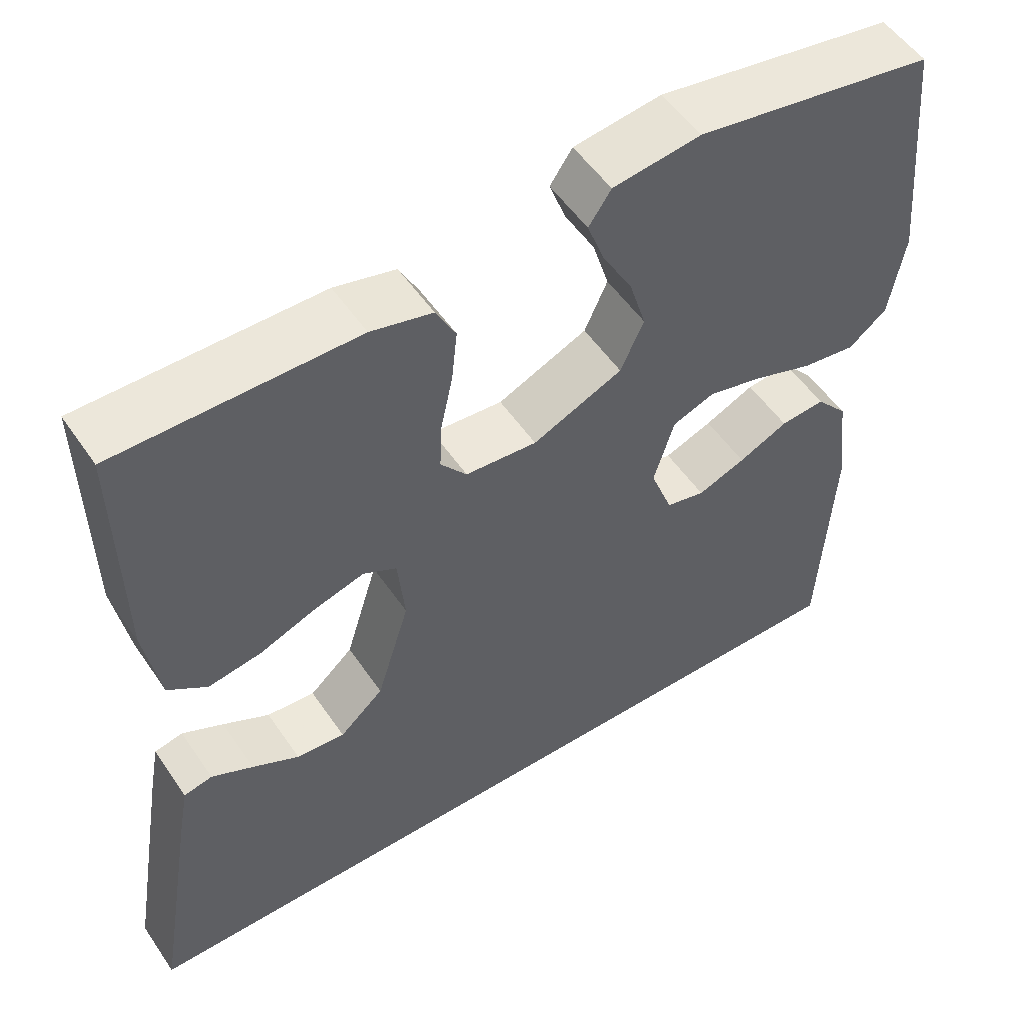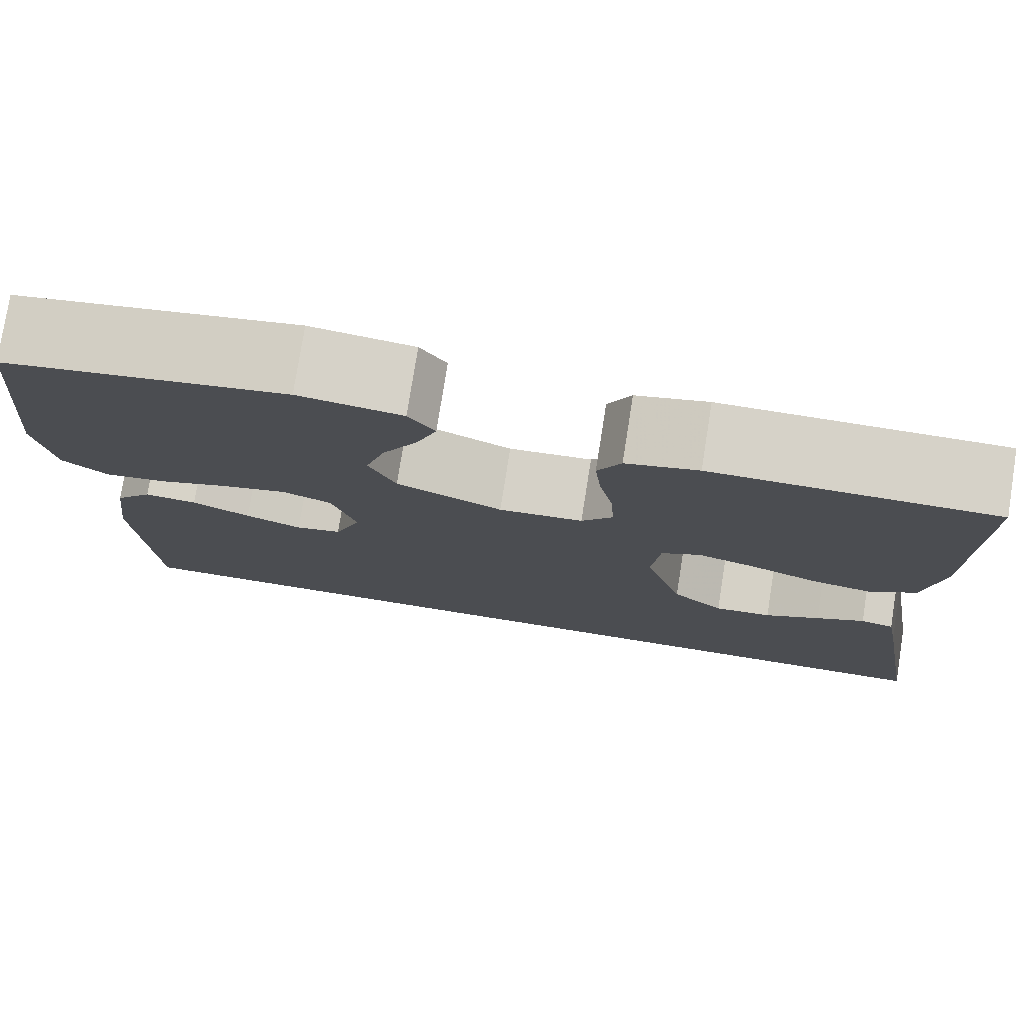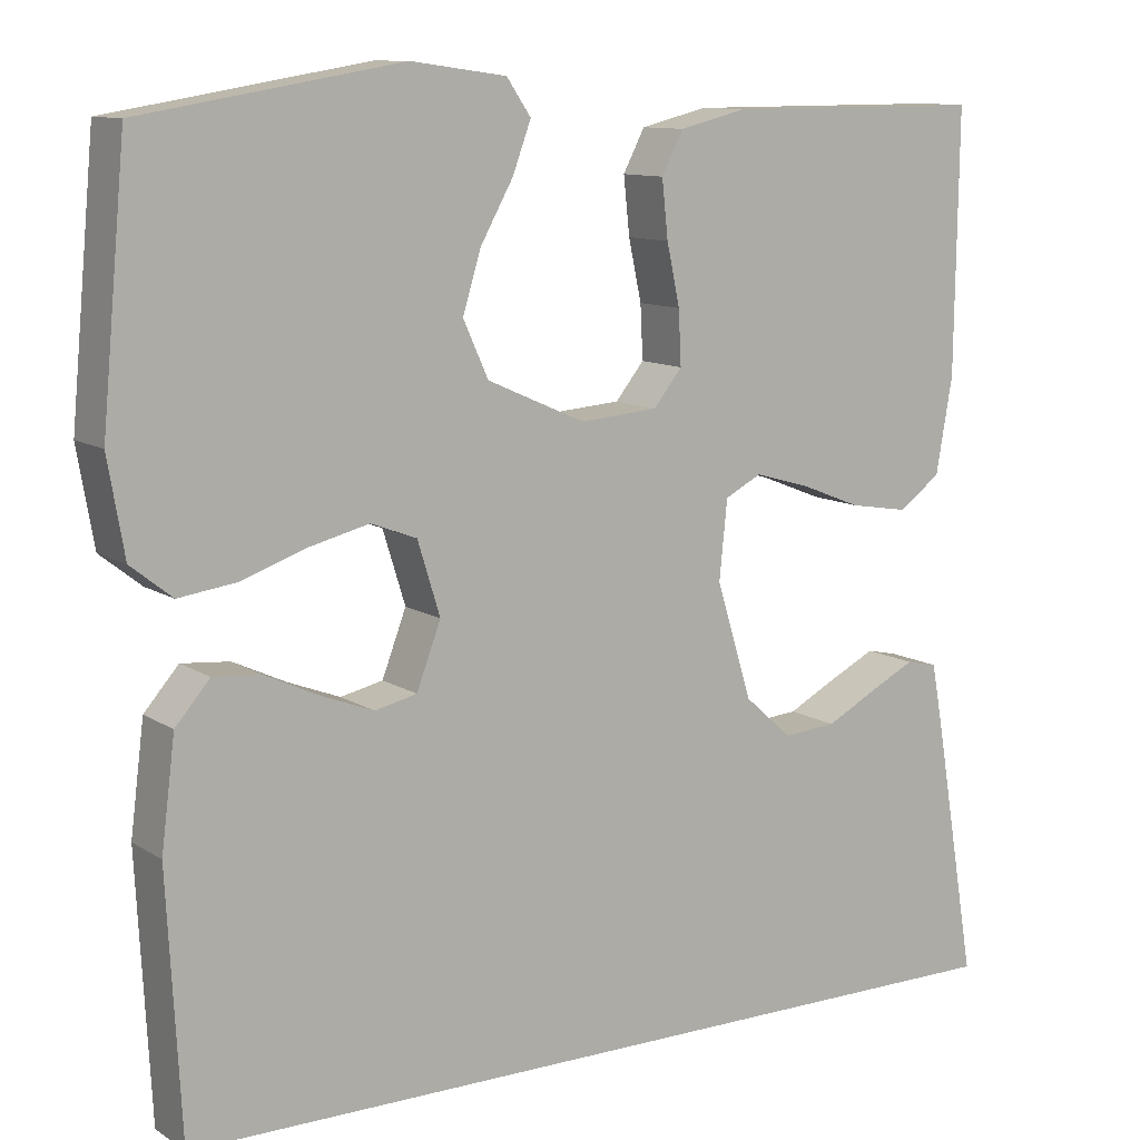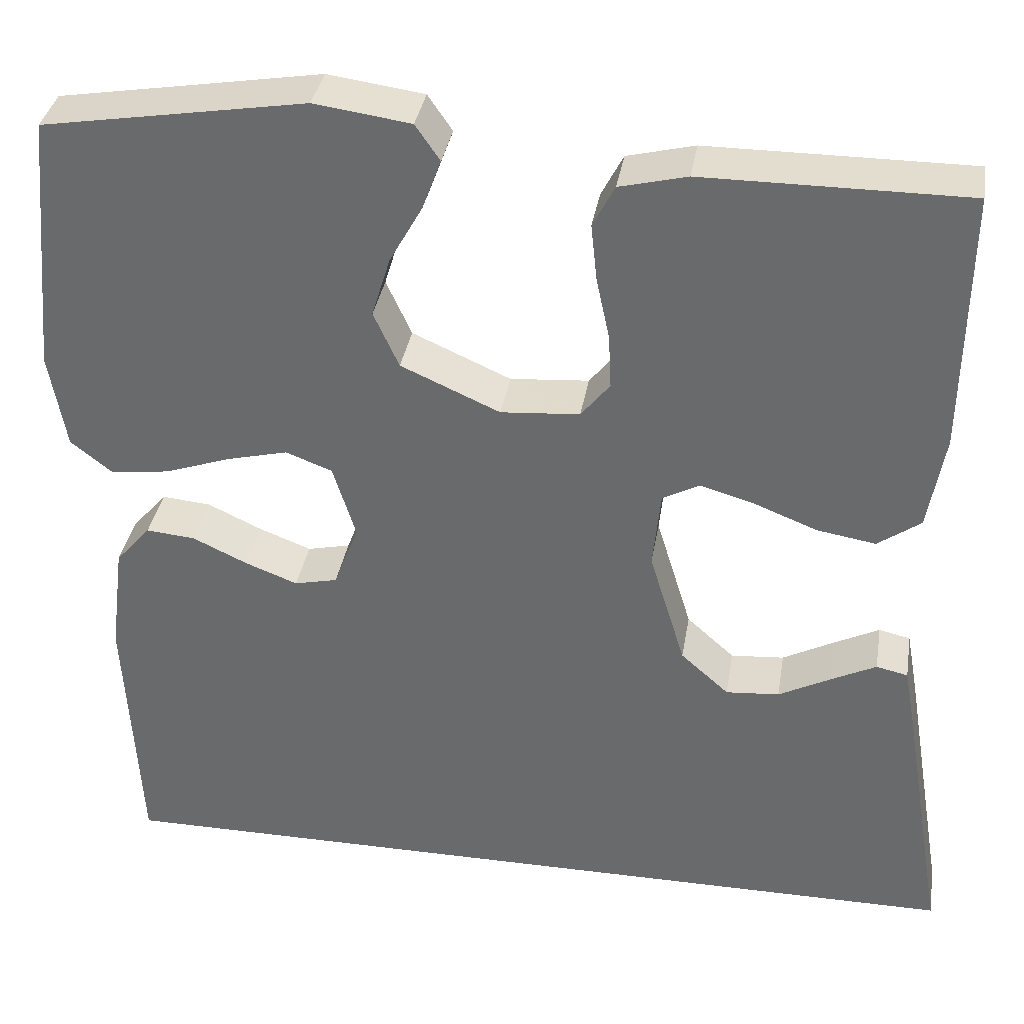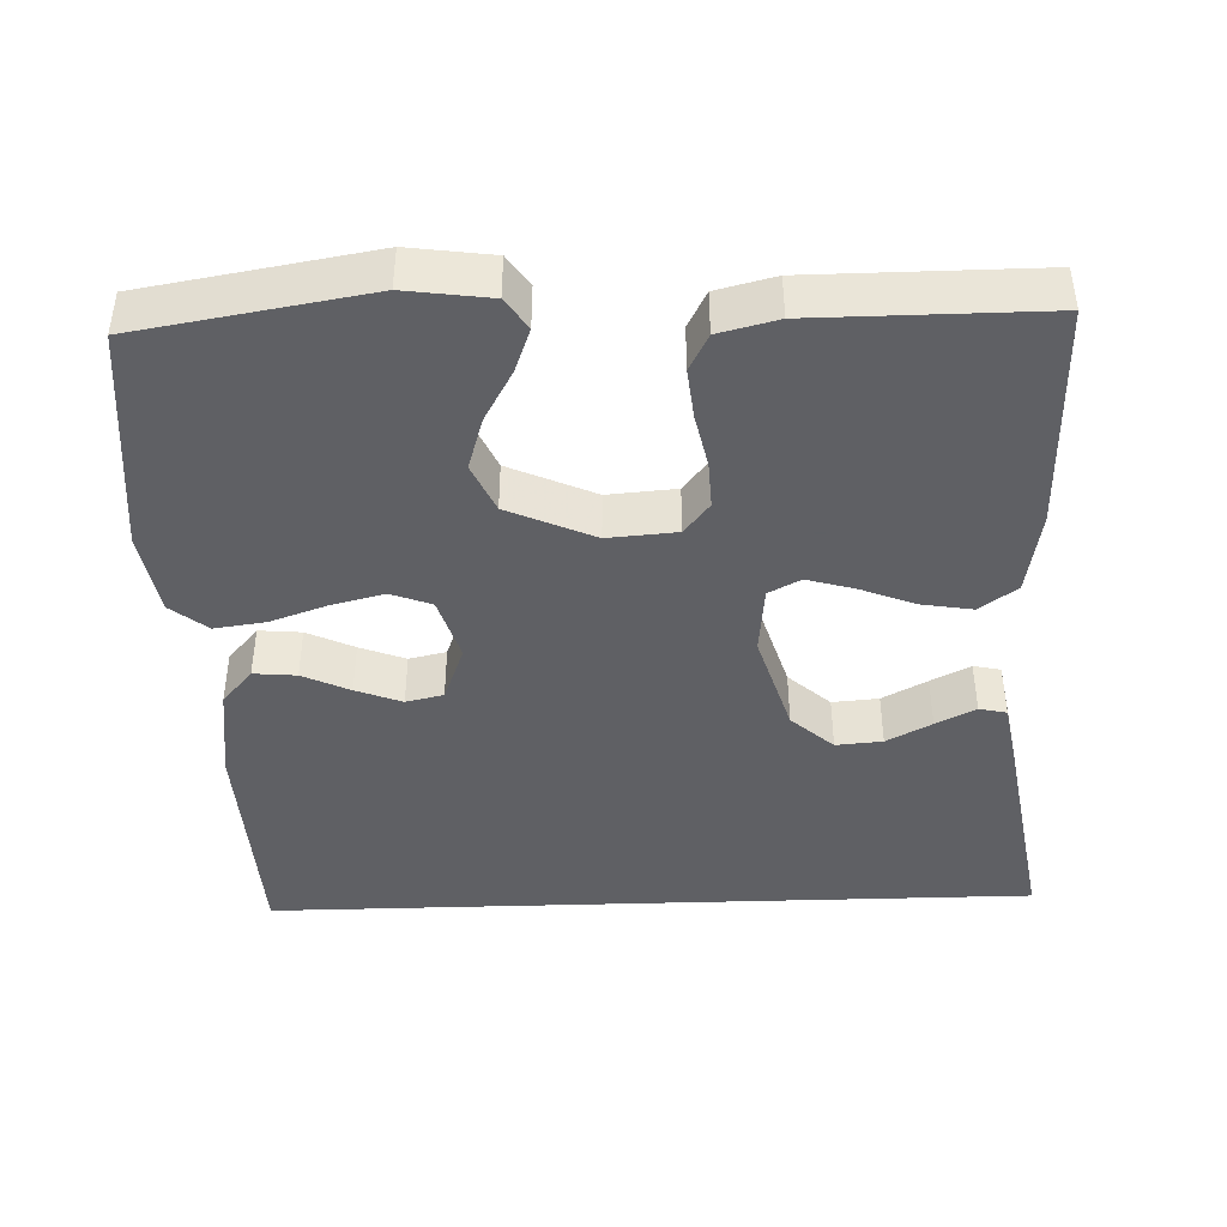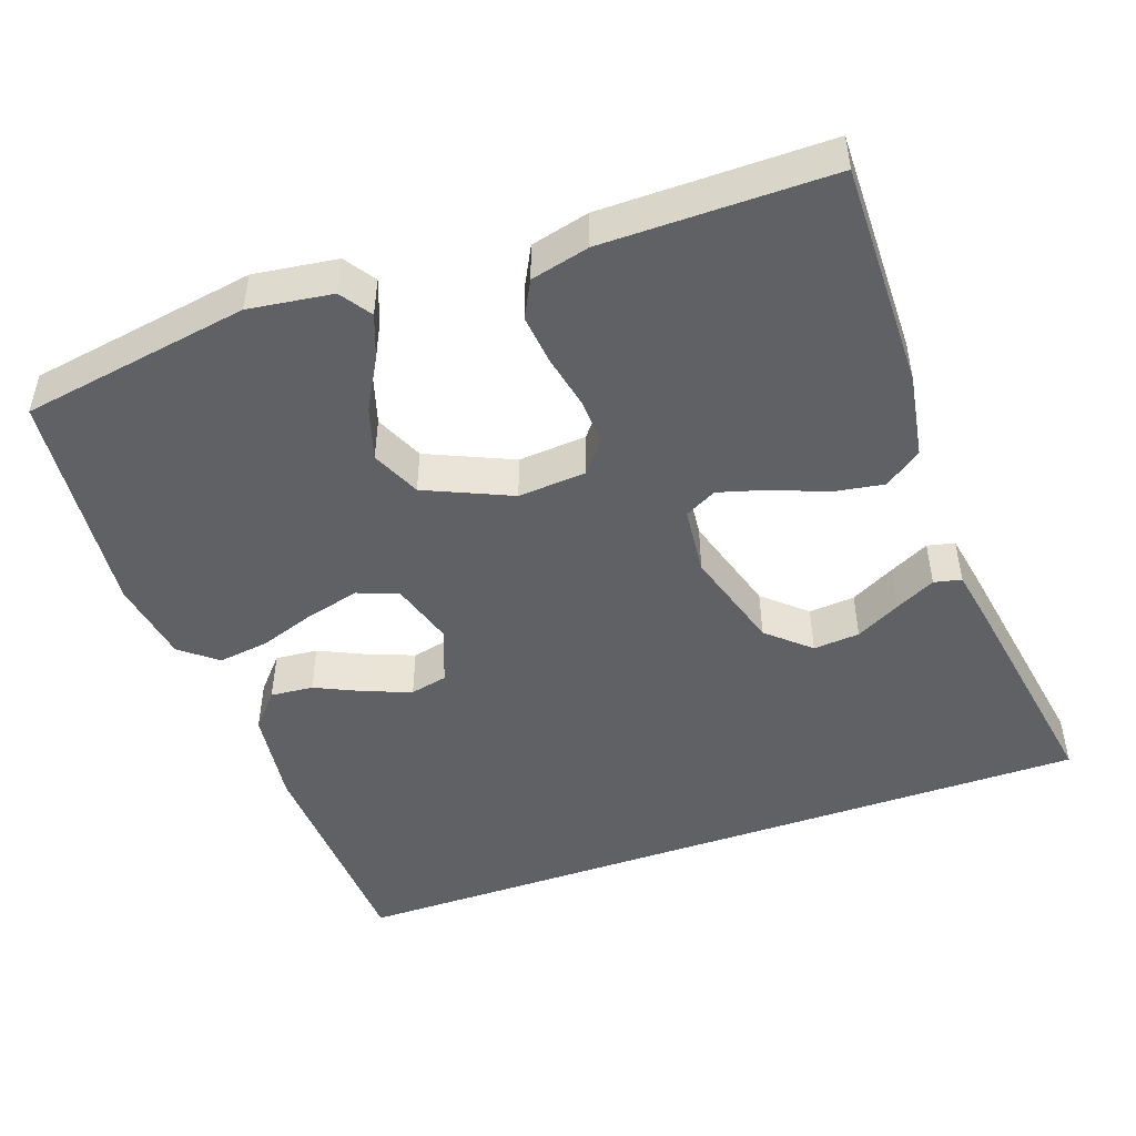
<metadata>
{"format":"obj","ext":"obj","renderer":"f3d","projection":"perspective","resolution":1024,"background":"white","views":[{"elev":53.1,"azim":146.5,"up":"+Z"},{"elev":77.4,"azim":9.0,"up":"+Z"},{"elev":10.8,"azim":-33.3,"up":"+Z"},{"elev":35.7,"azim":9.4,"up":"+Z"},{"elev":-43.2,"azim":1.9,"up":"+Y"},{"elev":-48.1,"azim":19.4,"up":"+Y"}]}
</metadata>
<code>
v -0.466 0.07 -0.5
v -0.482 0.07 -0.2
v -0.466 0.07 -0.074
v -0.426 0.07 -0.028
v -0.37 0.07 -0.033
v -0.308 0.07 -0.062
v -0.248 0.07 -0.085
v -0.199 0.07 -0.074
v -0.171 0.07 0
v -0.197 0.07 0.084
v -0.25 0.07 0.104
v -0.319 0.07 0.087
v -0.394 0.07 0.061
v -0.461 0.07 0.052
v -0.509 0.07 0.09
v -0.528 0.07 0.2
v -0.5 0.07 0.5
v -0.2 0.07 0.55
v -0.09 0.07 0.535
v -0.062 0.07 0.494
v -0.083 0.07 0.437
v -0.121 0.07 0.369
v -0.142 0.07 0.3
v -0.113 0.07 0.236
v 0 0.07 0.186
v 0.09 0.07 0.193
v 0.123 0.07 0.234
v 0.12 0.07 0.296
v 0.105 0.07 0.366
v 0.098 0.07 0.432
v 0.123 0.07 0.48
v 0.2 0.07 0.499
v 0.5 0.07 0.5
v 0.496 0.07 0.2
v 0.477 0.07 0.09
v 0.428 0.07 0.055
v 0.361 0.07 0.066
v 0.29 0.07 0.094
v 0.227 0.07 0.112
v 0.185 0.07 0.09
v 0.176 0.07 0
v 0.217 0.07 -0.134
v 0.272 0.07 -0.183
v 0.333 0.07 -0.178
v 0.392 0.07 -0.147
v 0.444 0.07 -0.121
v 0.48 0.07 -0.129
v 0.493 0.07 -0.2
v 0.543 0.07 -0.5
v -0.466 0 -0.5
v -0.482 0 -0.2
v -0.466 0 -0.074
v -0.426 0 -0.028
v -0.37 0 -0.033
v -0.308 0 -0.062
v -0.248 0 -0.085
v -0.199 0 -0.074
v -0.171 0 0
v -0.197 0 0.084
v -0.25 0 0.104
v -0.319 0 0.087
v -0.394 0 0.061
v -0.461 0 0.052
v -0.509 0 0.09
v -0.528 0 0.2
v -0.5 0 0.5
v -0.2 0 0.55
v -0.09 0 0.535
v -0.062 0 0.494
v -0.083 0 0.437
v -0.121 0 0.369
v -0.142 0 0.3
v -0.113 0 0.236
v 0 0 0.186
v 0.09 0 0.193
v 0.123 0 0.234
v 0.12 0 0.296
v 0.105 0 0.366
v 0.098 0 0.432
v 0.123 0 0.48
v 0.2 0 0.499
v 0.5 0 0.5
v 0.496 0 0.2
v 0.477 0 0.09
v 0.428 0 0.055
v 0.361 0 0.066
v 0.29 0 0.094
v 0.227 0 0.112
v 0.185 0 0.09
v 0.176 0 0
v 0.217 0 -0.134
v 0.272 0 -0.183
v 0.333 0 -0.178
v 0.392 0 -0.147
v 0.444 0 -0.121
v 0.48 0 -0.129
v 0.493 0 -0.2
v 0.543 0 -0.5
f 47 48 49
f 46 47 49
f 45 46 49
f 44 45 49
f 43 44 49 1
f 1 2 3
f 43 1 3
f 42 43 3
f 36 37 38
f 35 36 38
f 34 35 38
f 33 34 38
f 32 33 38
f 31 32 38
f 30 31 38
f 29 30 38
f 28 29 38
f 27 28 38 39
f 26 27 39 40
f 20 21 22
f 19 20 22
f 18 19 22
f 17 18 22
f 16 17 22
f 15 16 22
f 14 15 22
f 13 14 22
f 12 13 22
f 11 12 22 23
f 10 11 23 24
f 3 4 5 6
f 3 6 7
f 42 3 7
f 41 42 7 8
f 41 8 9
f 40 41 9
f 26 40 9
f 25 26 9
f 9 10 24 25
f 98 97 96
f 98 96 95
f 98 95 94
f 98 94 93
f 50 98 93 92
f 52 51 50
f 52 50 92
f 52 92 91
f 87 86 85
f 87 85 84
f 87 84 83
f 87 83 82
f 87 82 81
f 87 81 80
f 87 80 79
f 87 79 78
f 87 78 77
f 88 87 77 76
f 89 88 76 75
f 71 70 69
f 71 69 68
f 71 68 67
f 71 67 66
f 71 66 65
f 71 65 64
f 71 64 63
f 71 63 62
f 71 62 61
f 72 71 61 60
f 73 72 60 59
f 55 54 53 52
f 56 55 52
f 56 52 91
f 57 56 91 90
f 58 57 90
f 58 90 89
f 58 89 75
f 58 75 74
f 74 73 59 58
f 1 50 51 2
f 2 51 52 3
f 3 52 53 4
f 4 53 54 5
f 5 54 55 6
f 6 55 56 7
f 7 56 57 8
f 8 57 58 9
f 9 58 59 10
f 10 59 60 11
f 11 60 61 12
f 12 61 62 13
f 13 62 63 14
f 14 63 64 15
f 15 64 65 16
f 16 65 66 17
f 17 66 67 18
f 18 67 68 19
f 19 68 69 20
f 20 69 70 21
f 21 70 71 22
f 22 71 72 23
f 23 72 73 24
f 24 73 74 25
f 25 74 75 26
f 26 75 76 27
f 27 76 77 28
f 28 77 78 29
f 29 78 79 30
f 30 79 80 31
f 31 80 81 32
f 32 81 82 33
f 33 82 83 34
f 34 83 84 35
f 35 84 85 36
f 36 85 86 37
f 37 86 87 38
f 38 87 88 39
f 39 88 89 40
f 40 89 90 41
f 41 90 91 42
f 42 91 92 43
f 43 92 93 44
f 44 93 94 45
f 45 94 95 46
f 46 95 96 47
f 47 96 97 48
f 48 97 98 49
f 49 98 50 1

</code>
